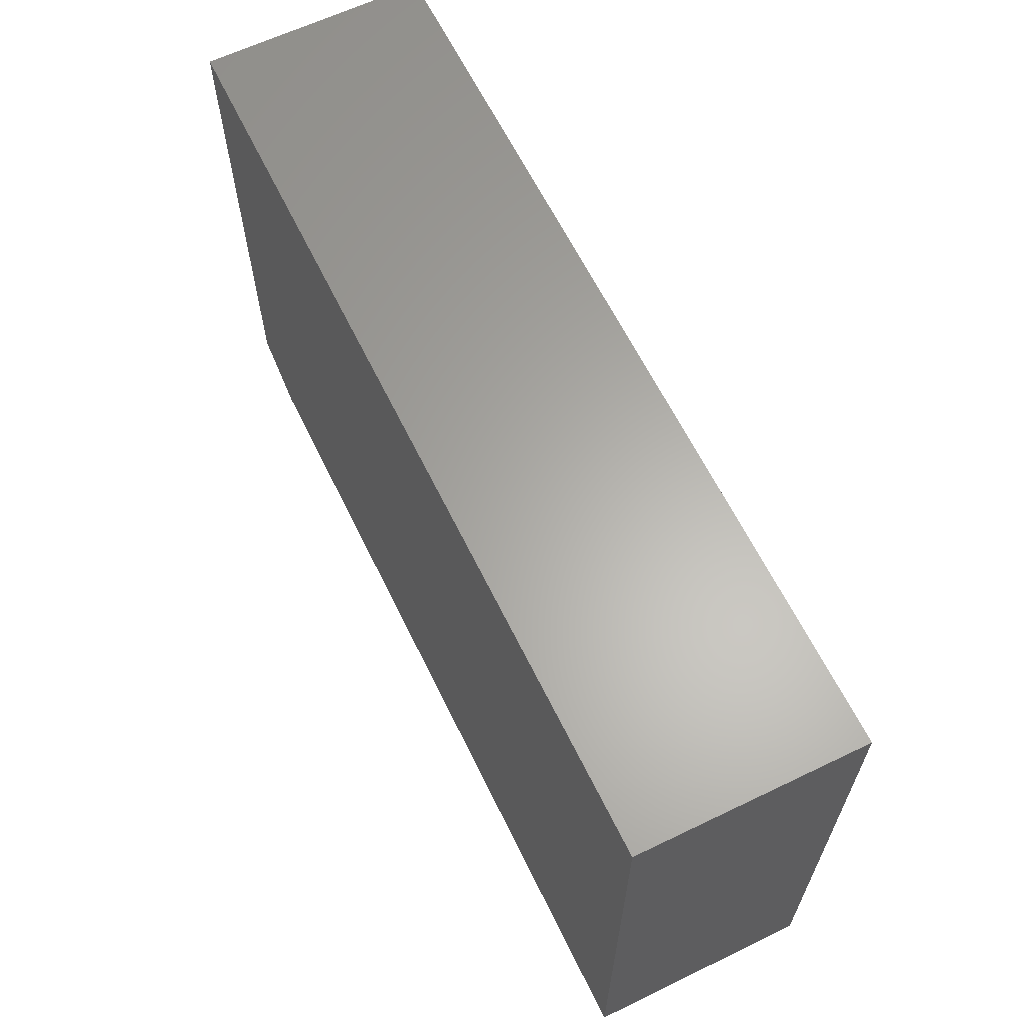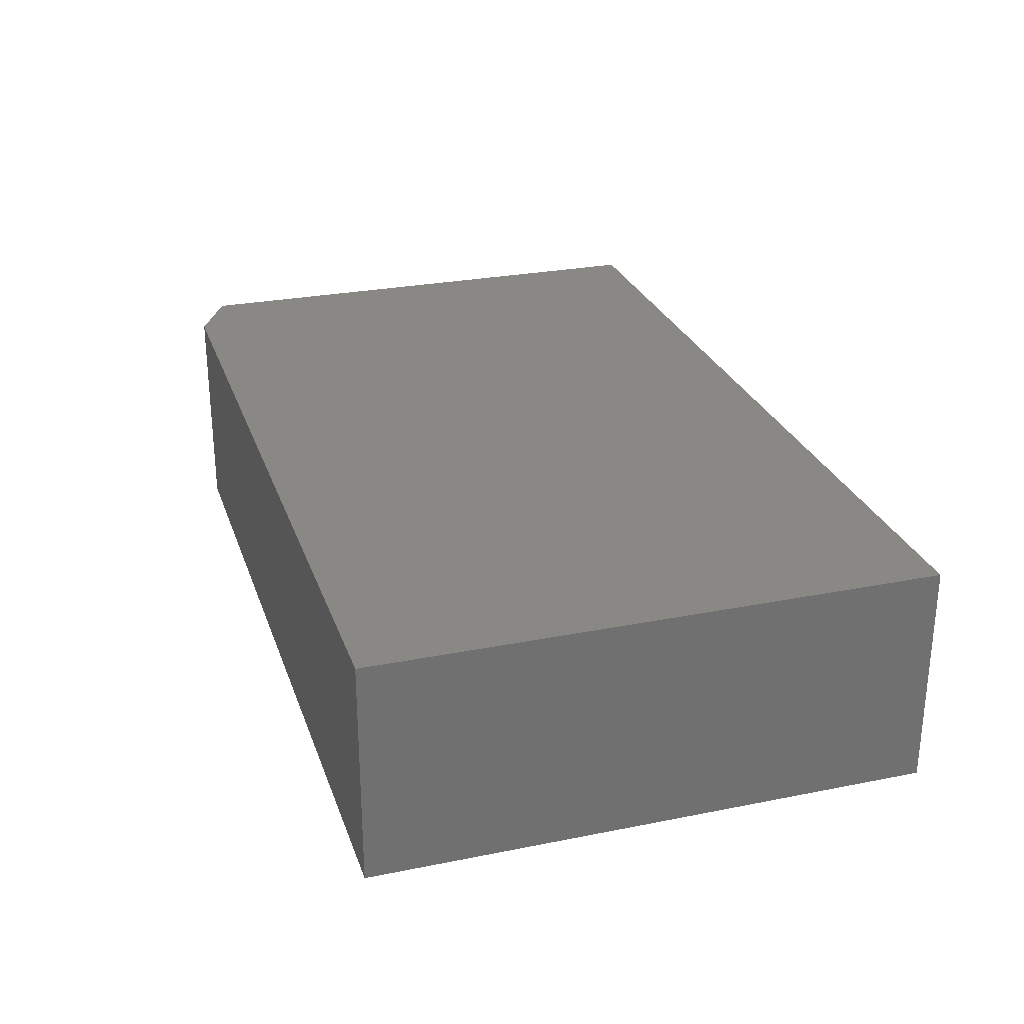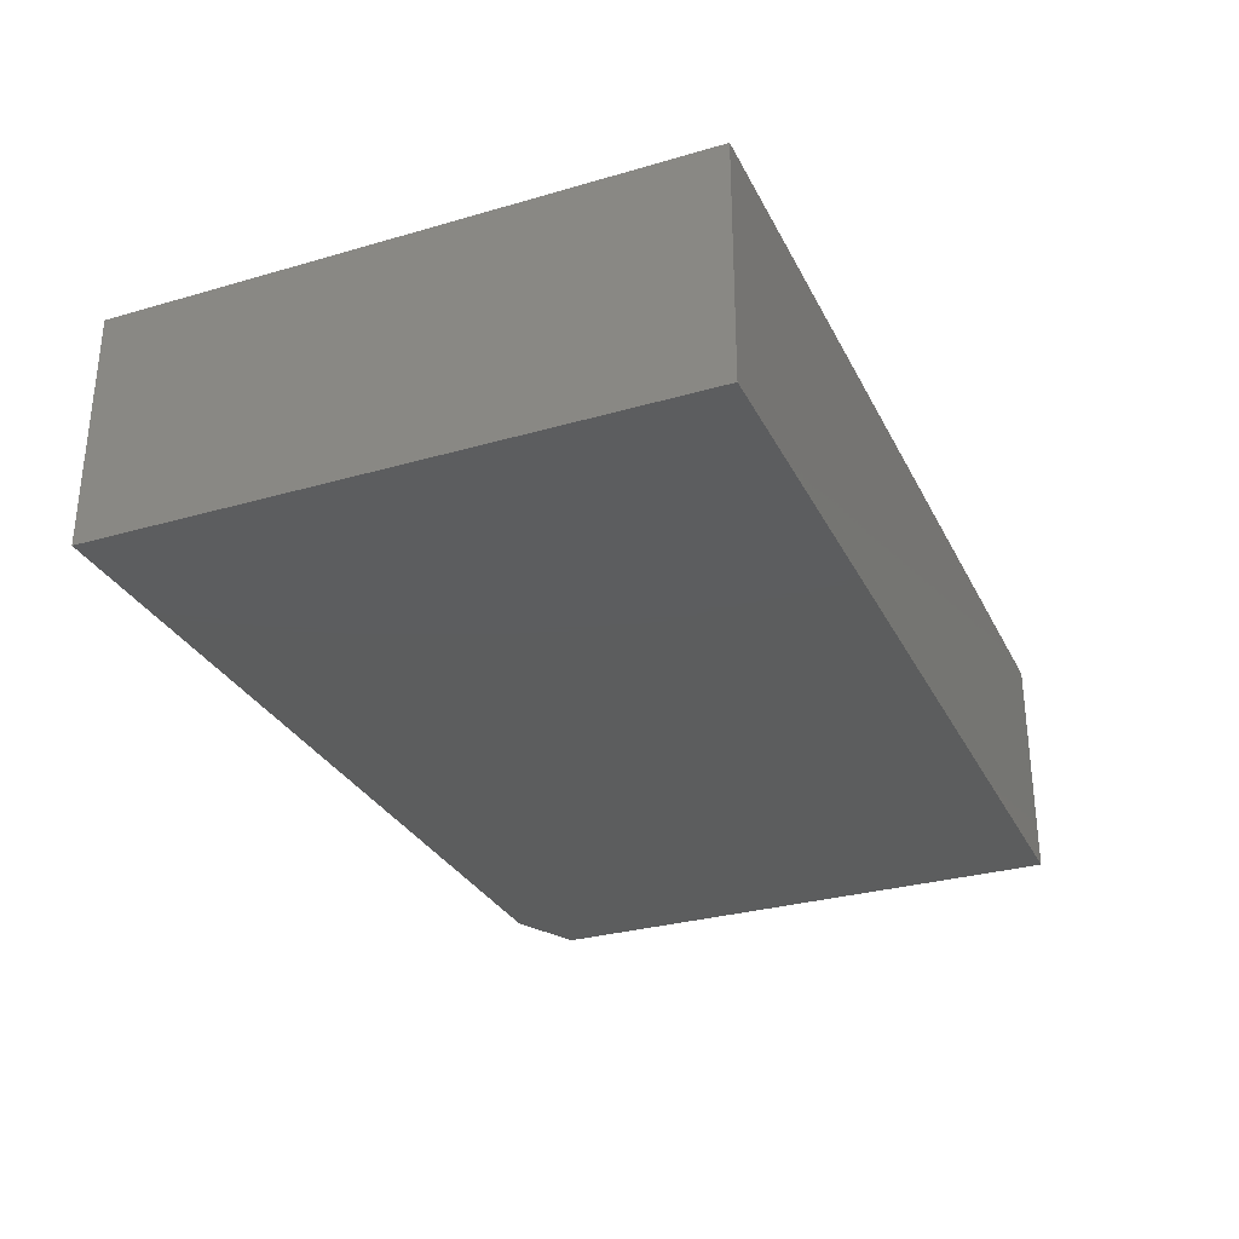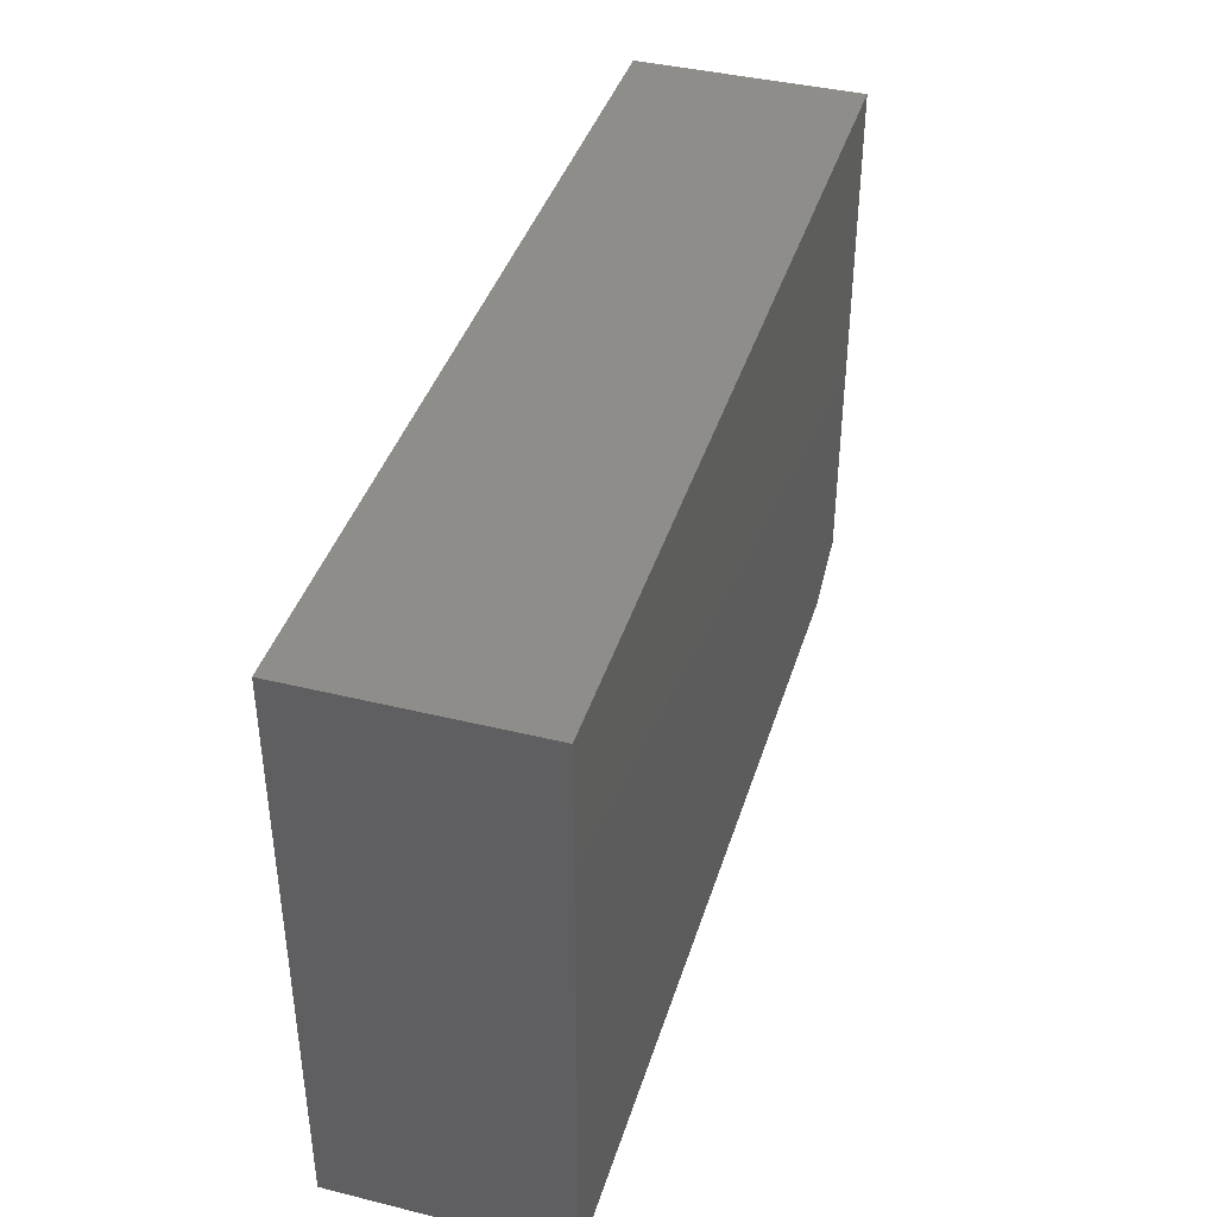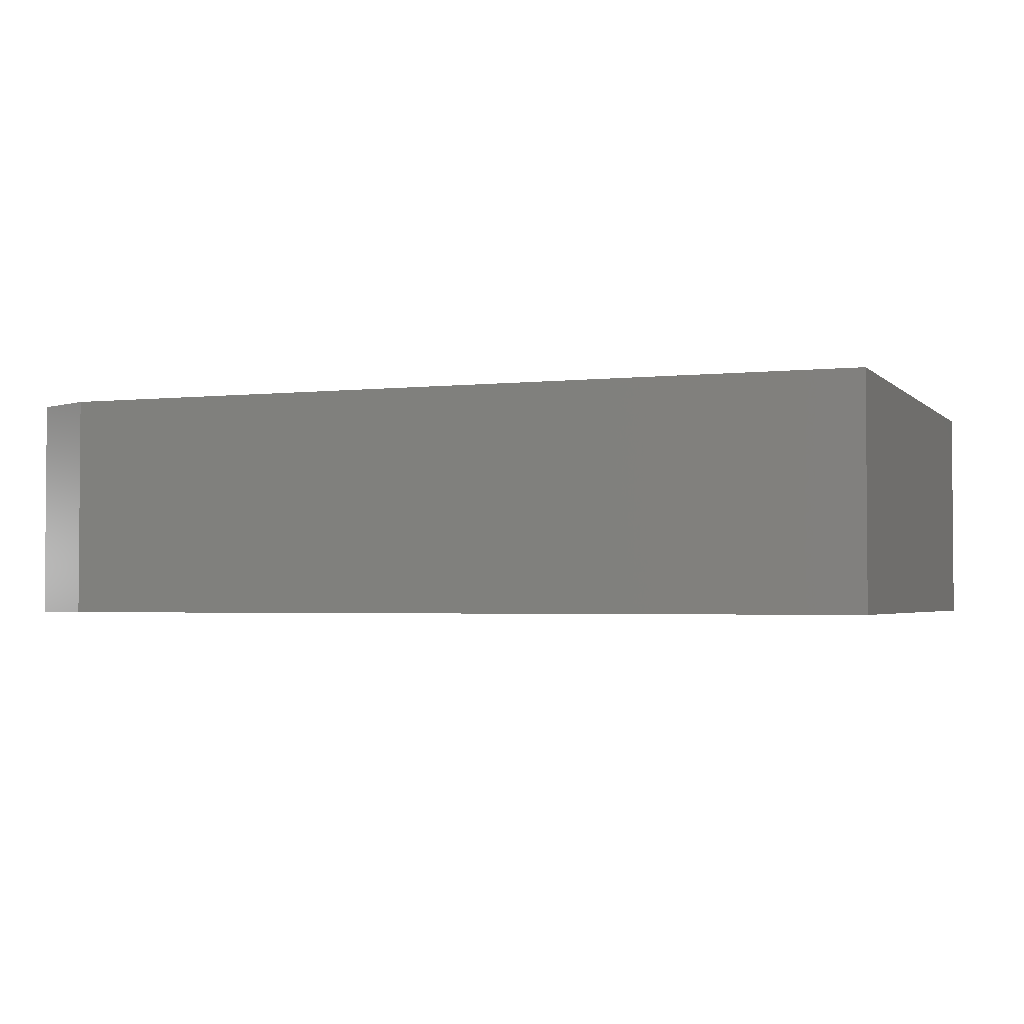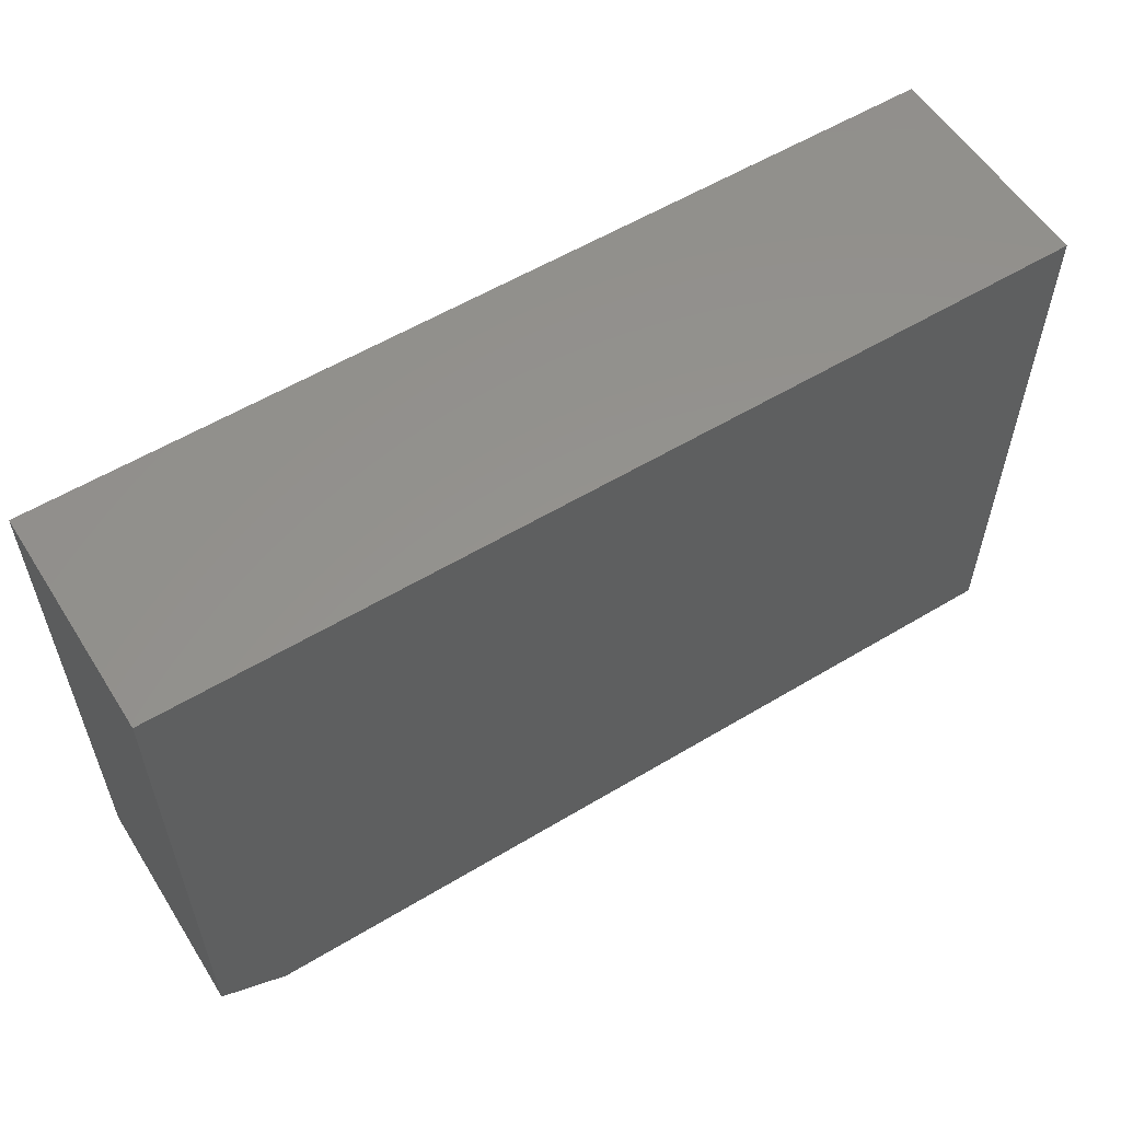
<metadata>
{"format":"stl","ext":"stl","renderer":"f3d","projection":"perspective","resolution":1024,"background":"white","views":[{"elev":63.1,"azim":-116.0,"up":"+Z"},{"elev":27.1,"azim":-107.2,"up":"+Y"},{"elev":-30.3,"azim":-67.2,"up":"+Y"},{"elev":40.4,"azim":-73.2,"up":"+Z"},{"elev":-2.6,"azim":-158.9,"up":"+Y"},{"elev":56.8,"azim":147.9,"up":"+Z"}]}
</metadata>
<code>
# stl→obj: 10 verts, 16 faces
v 0.6719 0.2656 -0.1719
v -0.3203 0.2656 -0.1719
v 0.75 0.2656 -0.1328
v -0.3203 0.2656 0.4928
v 0.75 0.2656 0.4928
v 0.75 9.631e-17 0.4928
v -0.3203 3.69e-17 0.4928
v 0.75 6.158e-17 -0.1328
v -0.3203 0 -0.1719
v 0.6719 5.508e-17 -0.1719
f 1 2 3
f 3 2 4
f 3 4 5
f 6 7 8
f 8 7 9
f 8 9 10
f 3 5 8
f 8 5 6
f 2 1 9
f 9 1 10
f 10 1 8
f 8 1 3
f 4 2 7
f 7 2 9
f 5 4 6
f 6 4 7

</code>
